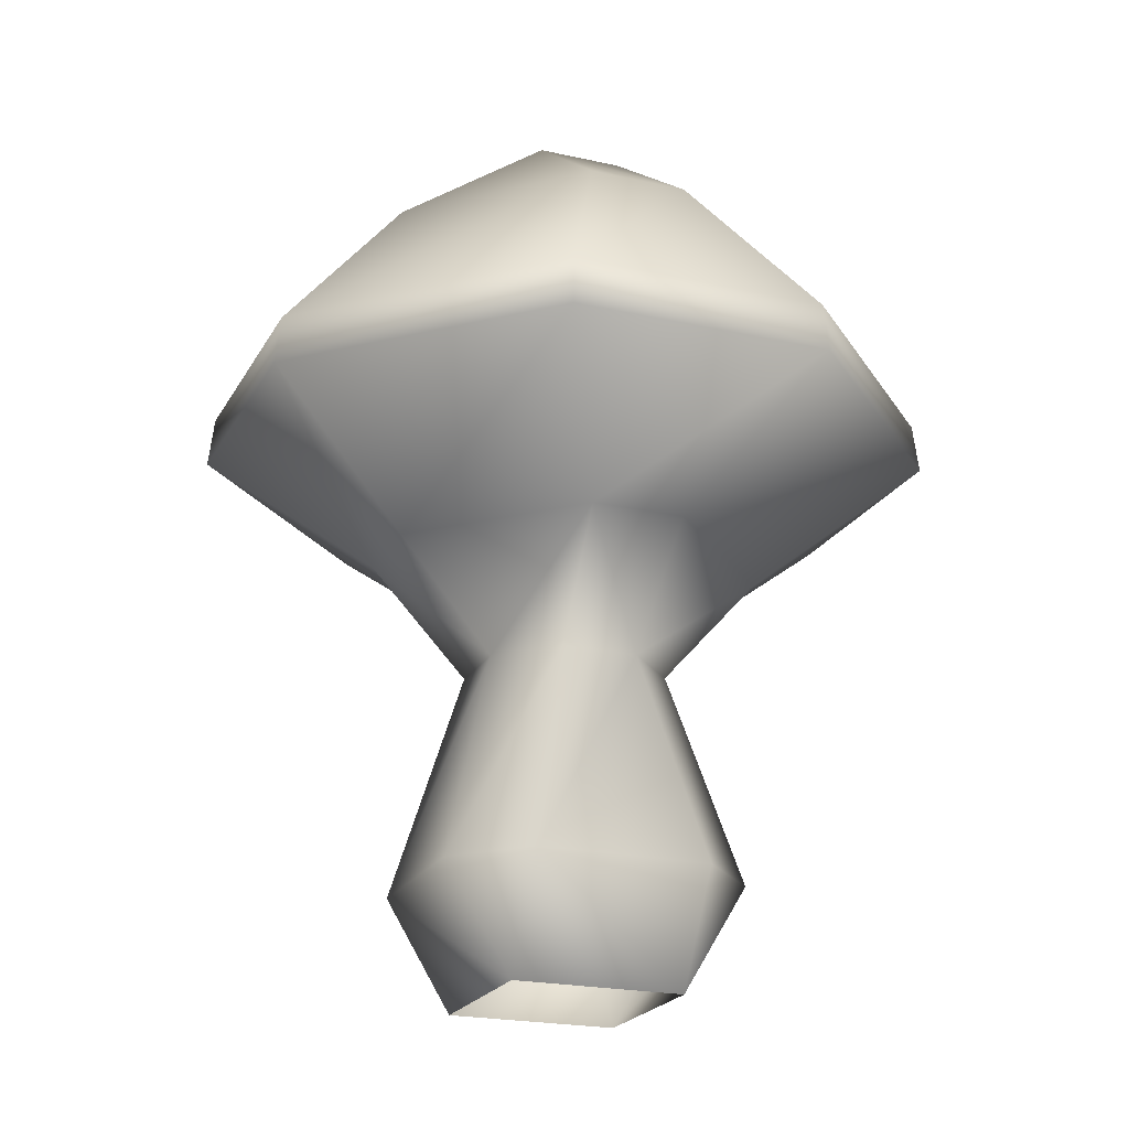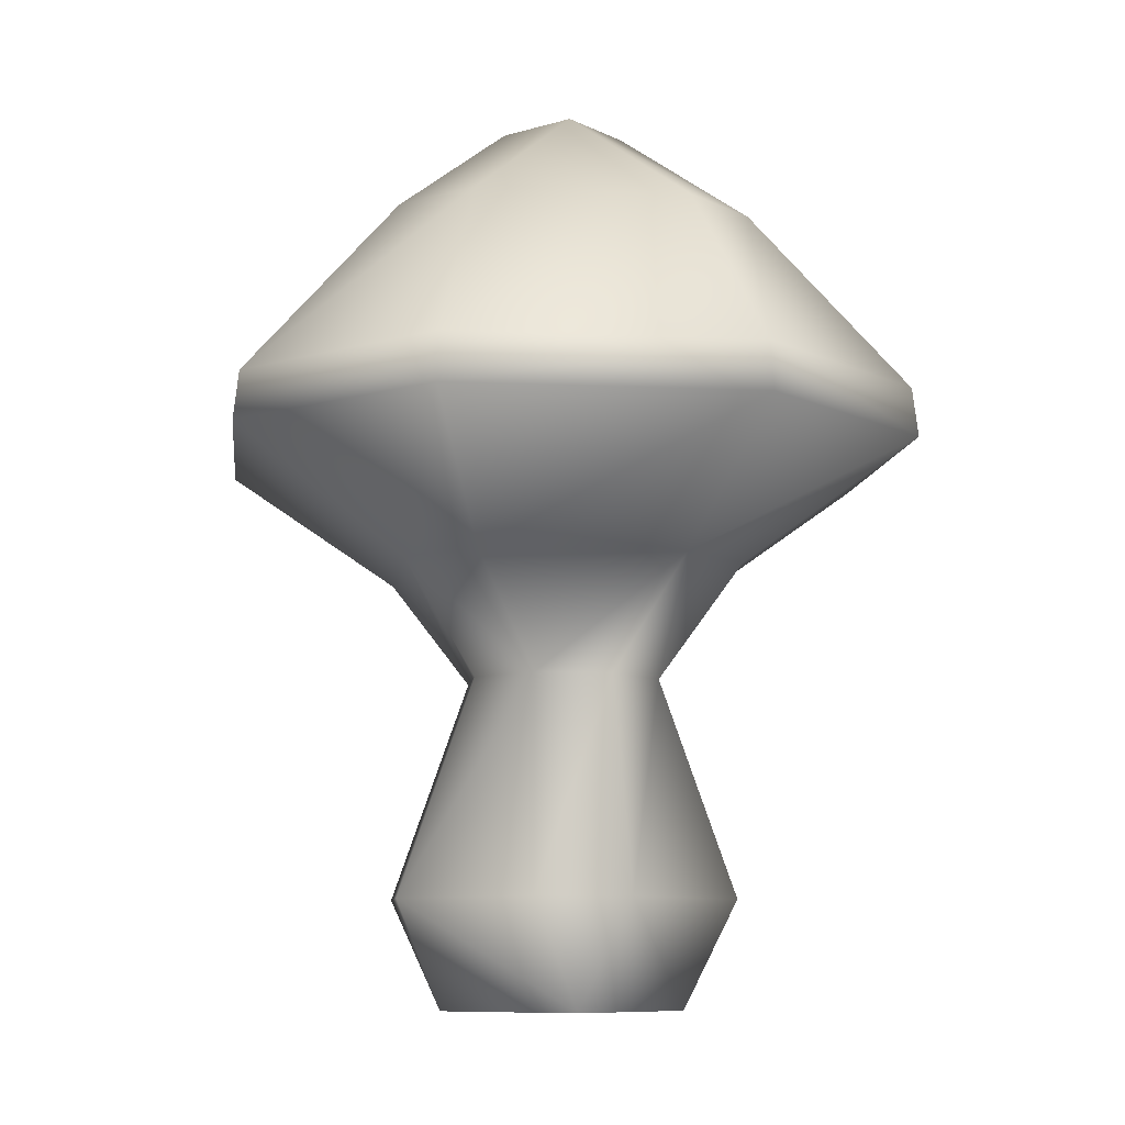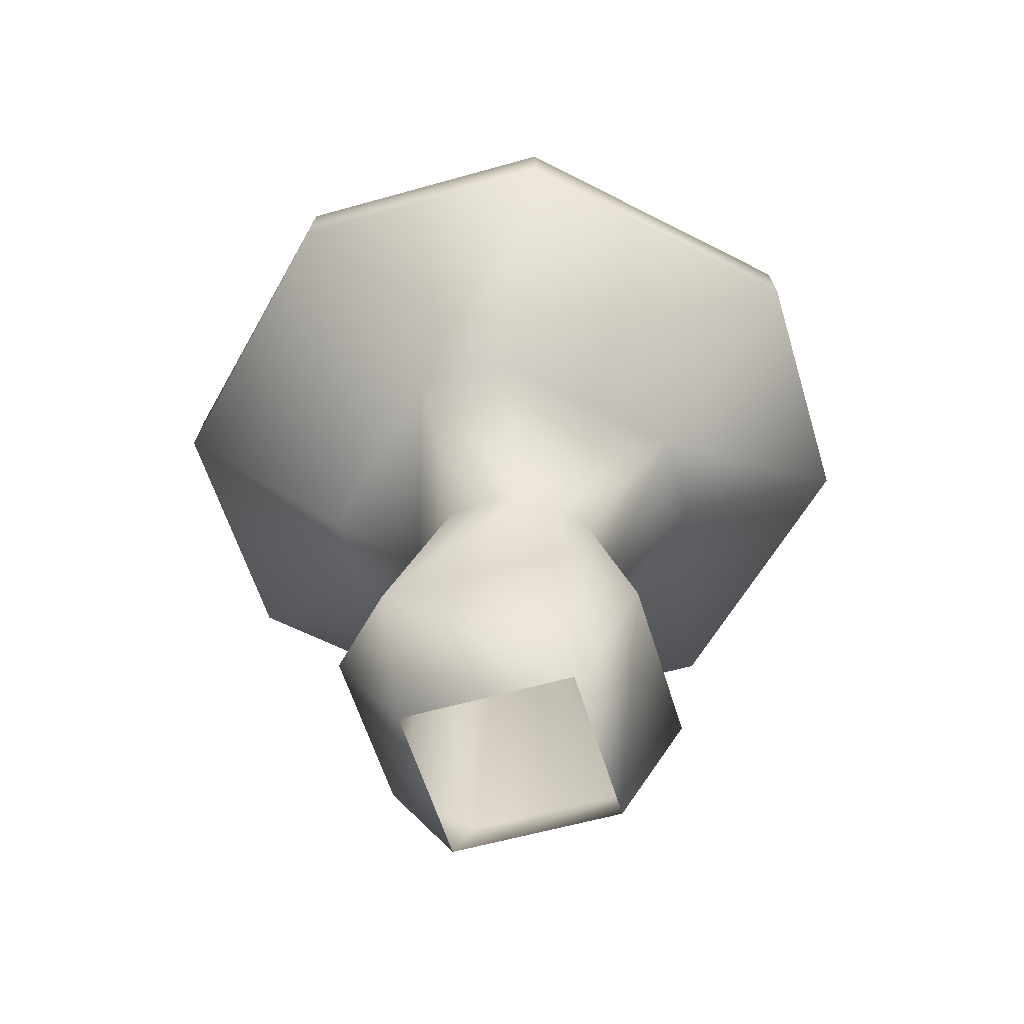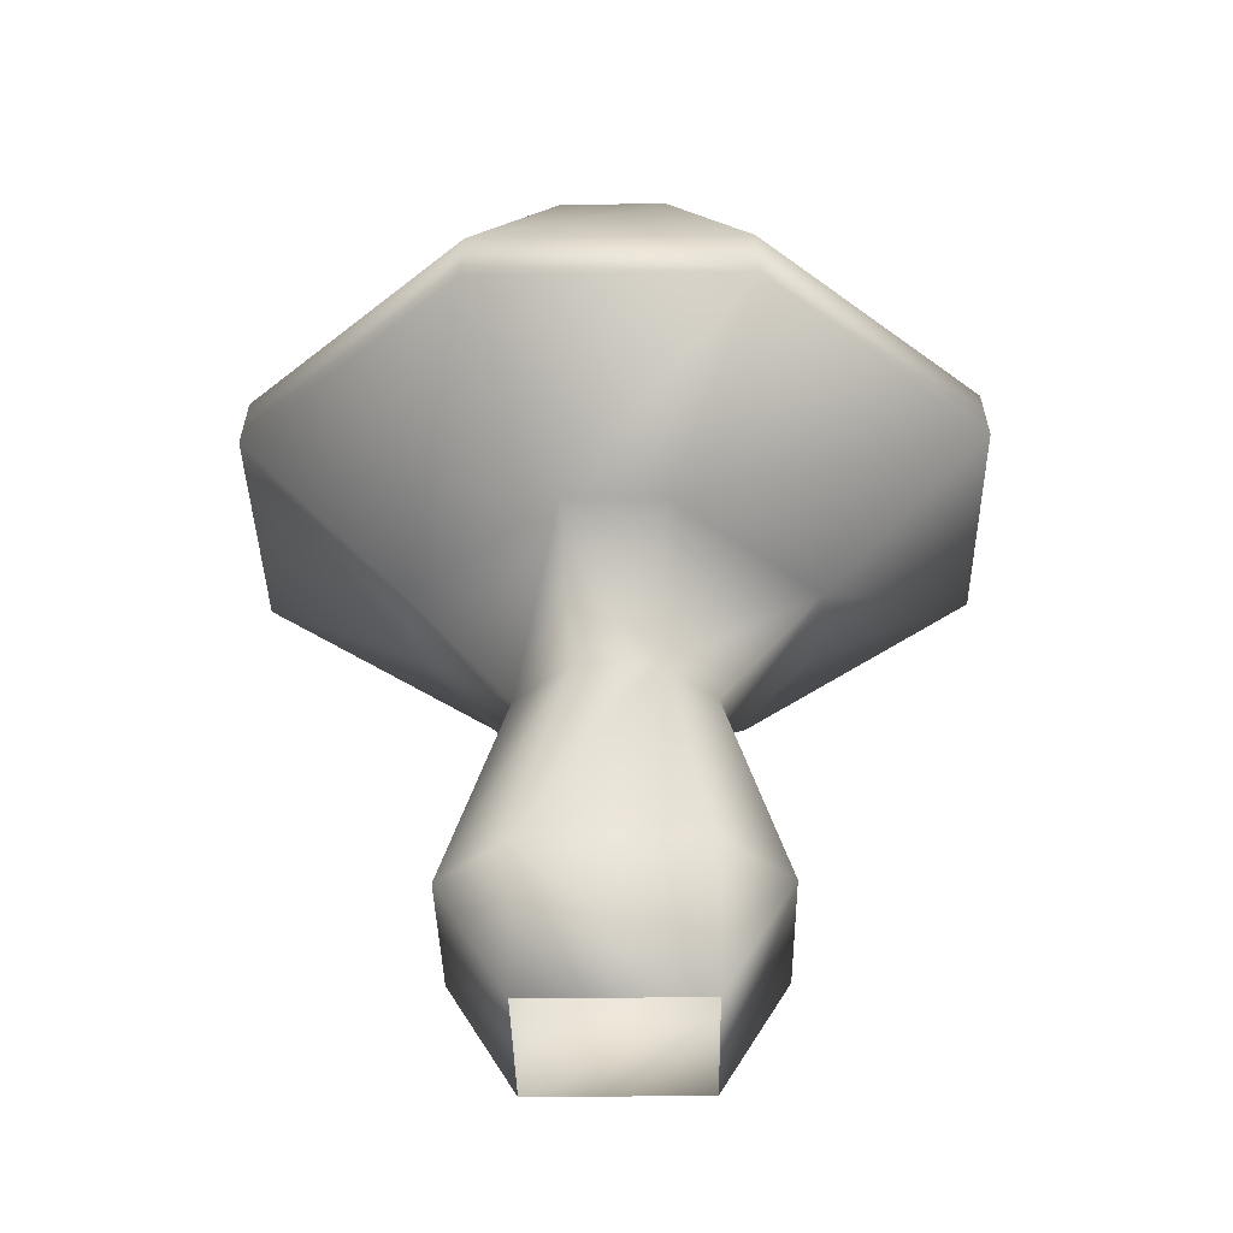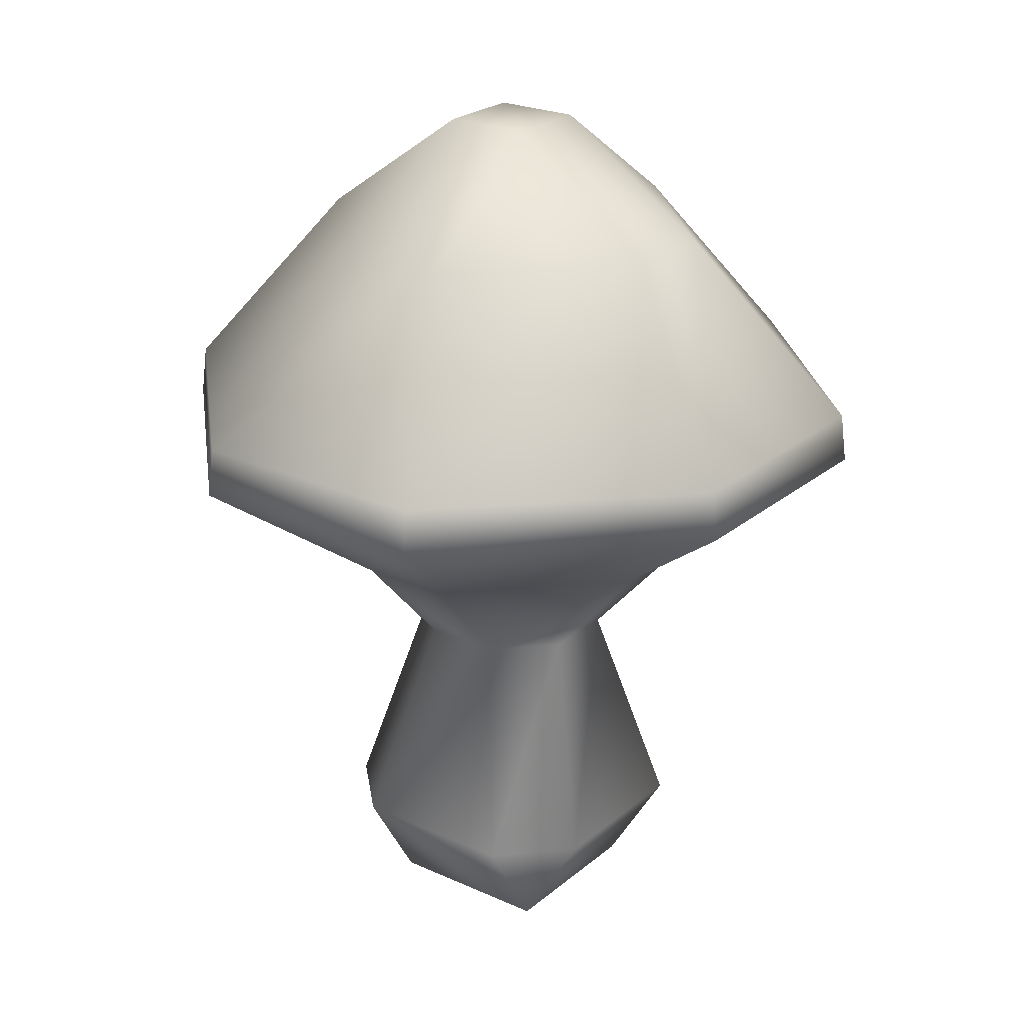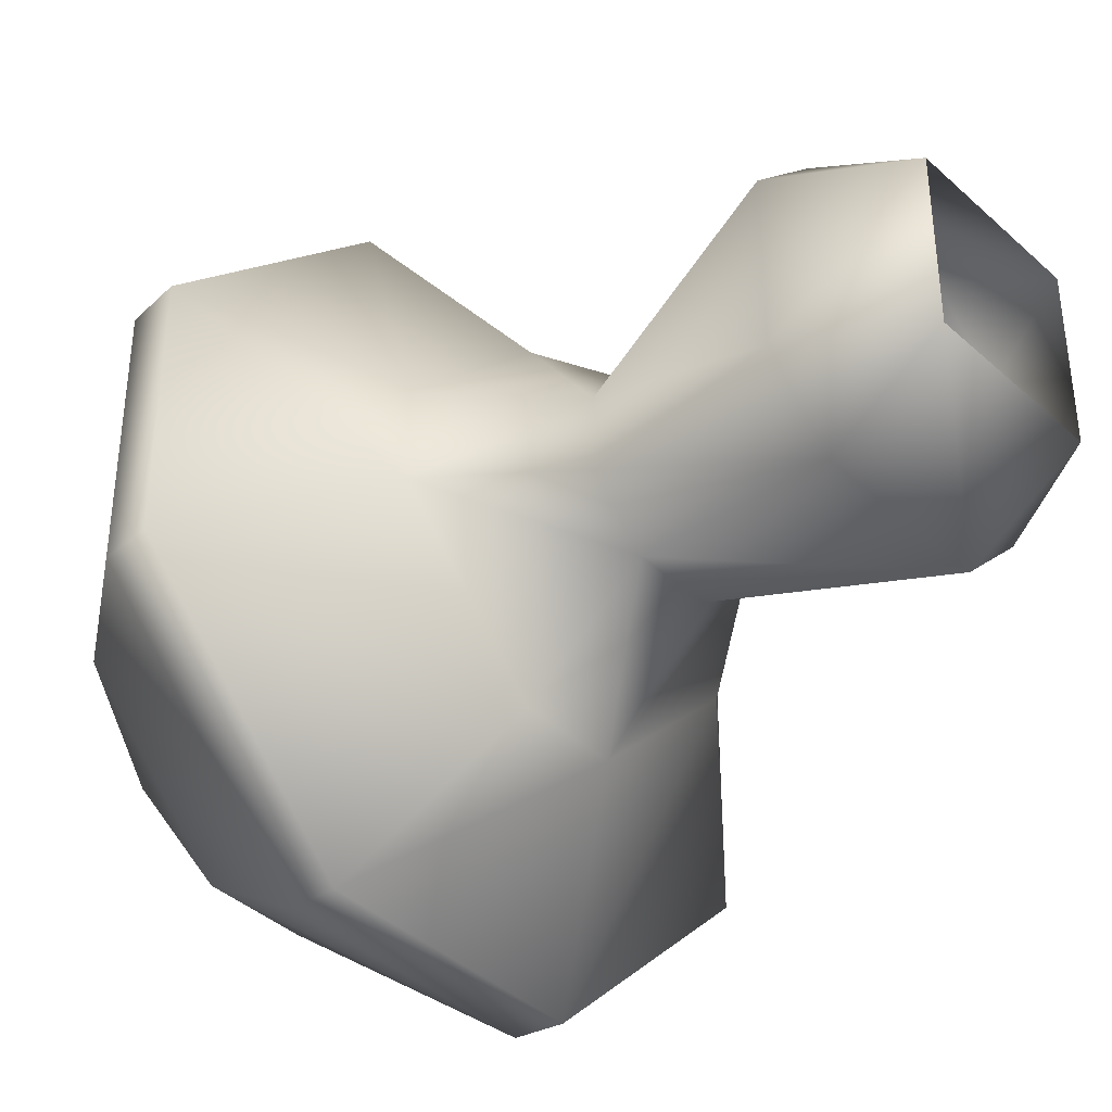
<metadata>
{"format":"obj","ext":"obj","renderer":"f3d","projection":"perspective","resolution":1024,"background":"white","views":[{"elev":-21.5,"azim":-21.7,"up":"+Y"},{"elev":-9.0,"azim":-141.8,"up":"+Y"},{"elev":-57.3,"azim":106.5,"up":"+Y"},{"elev":-37.0,"azim":1.0,"up":"+Y"},{"elev":24.1,"azim":126.8,"up":"+Y"},{"elev":-39.9,"azim":-48.2,"up":"+Z"}]}
</metadata>
<code>
g Inst_Mushroom_
v 3.152 65.49 -3.152
v -3.152 65.49 -3.152
v -3.152 65.49 3.152
v 3.152 65.49 3.152
v 9.163 44.15 -24.64
v -9.163 44.15 -24.64
v -3.624 57.42 -14.44
v 3.624 57.42 -14.44
v -24.64 44.15 -9.163
v -24.64 44.15 9.163
v -14.44 57.42 3.624
v -14.44 57.42 -3.624
v -9.163 44.15 24.64
v 9.163 44.15 24.64
v 3.624 57.42 14.44
v -3.624 57.42 14.44
v 24.64 44.15 9.163
v 24.64 44.15 -9.163
v 14.44 57.42 -3.624
v 14.44 57.42 3.624
v 9.329 40.58 -25.04
v -9.329 40.58 -25.04
v 25.04 40.58 -9.329
v 25.04 40.58 9.329
v -25.04 40.58 -9.329
v -25.04 40.58 9.329
v -9.329 40.58 25.04
v 9.329 40.58 25.04
f 28 24 17
f 23 17 24
f 14 17 20
f 17 14 28
f 13 28 14
f 28 13 27
f 26 27 13
f 13 14 15
f 20 15 14
f 15 16 13
f 10 13 16
f 13 10 26
f 5 21 22
f 21 5 23
f 18 23 5
f 23 18 17
f 19 17 18
f 17 19 20
f 4 20 19
f 20 4 15
f 3 15 4
f 15 3 16
f 11 16 3
f 16 11 10
f 9 10 11
f 10 9 26
f 25 26 9
f 22 25 9
f 8 18 5
f 18 8 19
f 5 22 6
f 9 6 22
f 6 9 12
f 11 12 9
f 12 11 2
f 3 2 11
f 2 3 1
f 4 1 3
f 1 4 19
f 7 5 6
f 5 7 8
f 1 8 7
f 8 1 19
f 7 2 1
f 2 7 12
f 6 12 7
v 3.389 31.82 -13.78
v -3.389 31.82 -13.78
v -9.329 40.58 -25.04
v 9.329 40.58 -25.04
v -13.78 31.82 -3.389
v -13.78 31.82 3.389
v -25.04 40.58 9.329
v -25.04 40.58 -9.329
v -3.389 31.82 13.78
v 3.389 31.82 13.78
v 9.329 40.58 25.04
v -9.329 40.58 25.04
v 13.78 31.82 3.389
v 13.78 31.82 -3.389
v 25.04 40.58 -9.329
v 25.04 40.58 9.329
v 3.389 31.82 -13.78
v 9.329 40.58 -25.04
v -13.78 31.82 -3.389
v -25.04 40.58 -9.329
v 13.78 31.82 3.389
v 25.04 40.58 9.329
v -3.389 31.82 13.78
v -9.329 40.58 25.04
f 32 29 31
f 30 31 29
f 31 30 48
f 47 48 30
f 51 52 34
f 35 34 52
f 34 35 33
f 36 33 35
f 49 50 38
f 39 38 50
f 38 39 37
f 40 37 39
f 45 46 42
f 43 42 46
f 42 43 41
f 44 41 43
v 6.25 7.996 -11.07
v -6.25 7.996 -11.07
v -2.778 23.86 -6.728
v 2.778 23.86 -6.728
v -11.07 7.996 -6.25
v -11.07 7.996 6.25
v -6.728 23.86 2.778
v -6.728 23.86 -2.778
v -6.25 7.996 11.07
v 6.25 7.996 11.07
v 2.778 23.86 6.728
v -2.778 23.86 6.728
v 11.07 7.996 6.25
v 11.07 7.996 -6.25
v 6.728 23.86 -2.778
v 6.728 23.86 2.778
v 6.25 0.06161 -6.25
v -6.25 0.06161 -6.25
v 6.25 7.996 -11.07
v 2.778 23.86 -6.728
v 6.25 0.06161 -6.25
v 6.25 0.06161 6.25
v -6.25 0.06161 -6.25
v -6.25 0.06161 6.25
v -11.07 7.996 -6.25
v -6.728 23.86 -2.778
v 11.07 7.996 6.25
v 6.728 23.86 2.778
v 6.25 0.06161 6.25
v -6.25 0.06161 6.25
v -6.25 7.996 11.07
v -2.778 23.86 6.728
v 3.389 31.82 -13.78
v -3.389 31.82 -13.78
v 13.78 31.82 -3.389
v 13.78 31.82 3.389
v 3.389 31.82 -13.78
v -13.78 31.82 -3.389
v -13.78 31.82 3.389
v -13.78 31.82 -3.389
v 3.389 31.82 13.78
v -3.389 31.82 13.78
v 13.78 31.82 3.389
v -3.389 31.82 13.78
f 65 74 73
f 66 73 71
f 73 66 65
f 67 65 66
f 65 67 68
f 88 68 67
f 67 87 88
f 72 66 71
f 66 72 67
f 89 67 72
f 67 89 87
f 54 77 78
f 77 54 70
f 53 70 54
f 70 53 69
f 53 54 55
f 78 55 54
f 55 78 92
f 55 56 53
f 55 85 56
f 85 55 86
f 92 86 55
f 58 83 84
f 83 58 76
f 57 76 58
f 76 57 75
f 57 58 59
f 84 59 58
f 59 84 96
f 59 60 57
f 59 90 60
f 90 59 91
f 96 91 59
f 81 79 62
f 80 62 79
f 62 80 63
f 95 63 80
f 63 95 93
f 61 62 63
f 62 61 81
f 82 81 61
f 93 94 63
f 64 63 94
f 63 64 61

</code>
